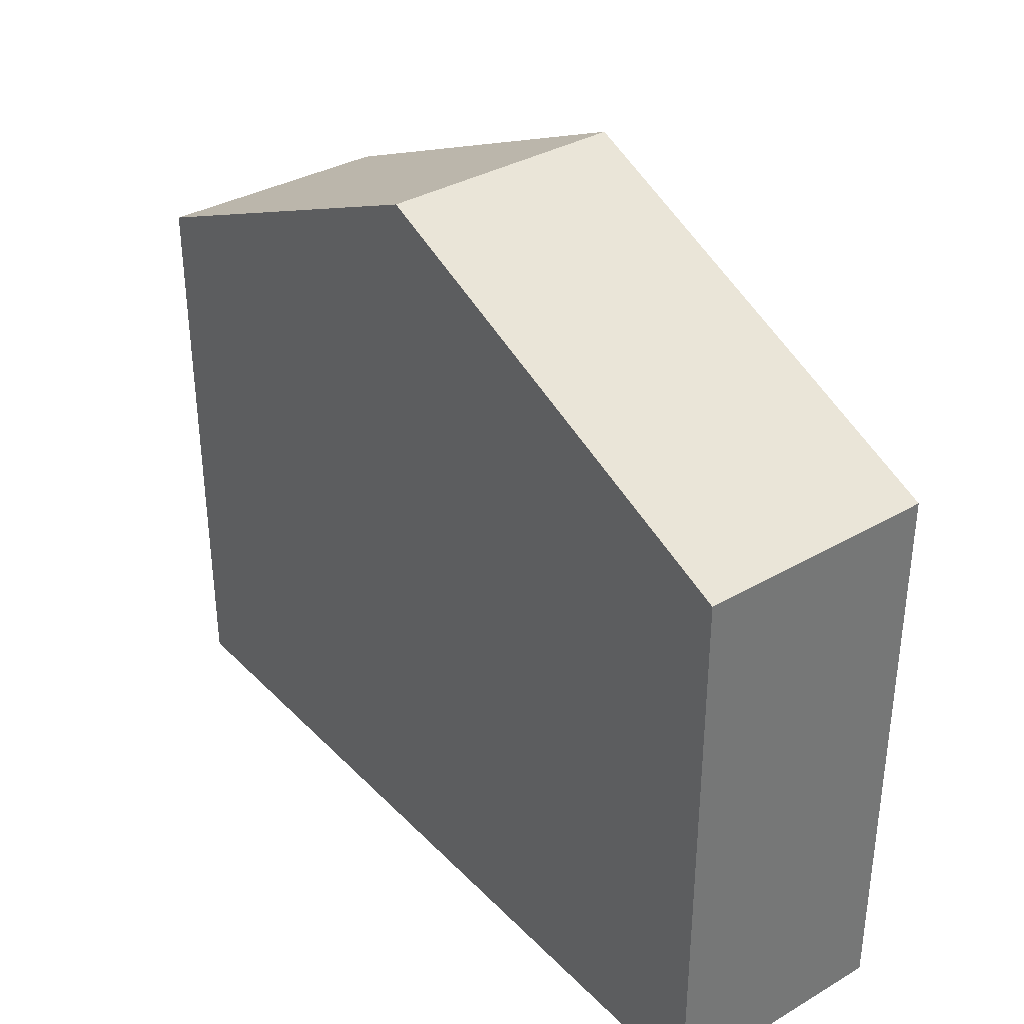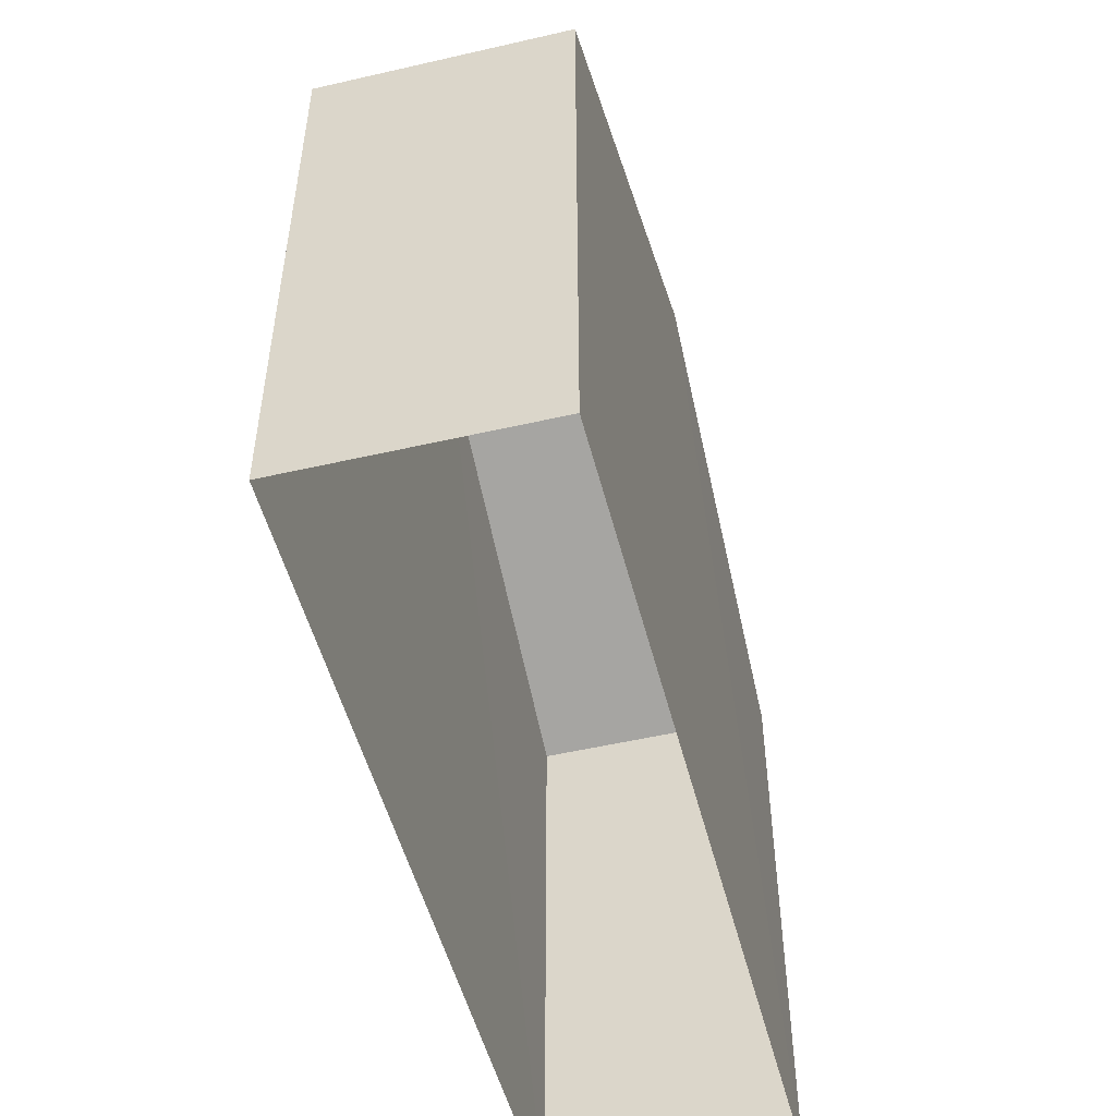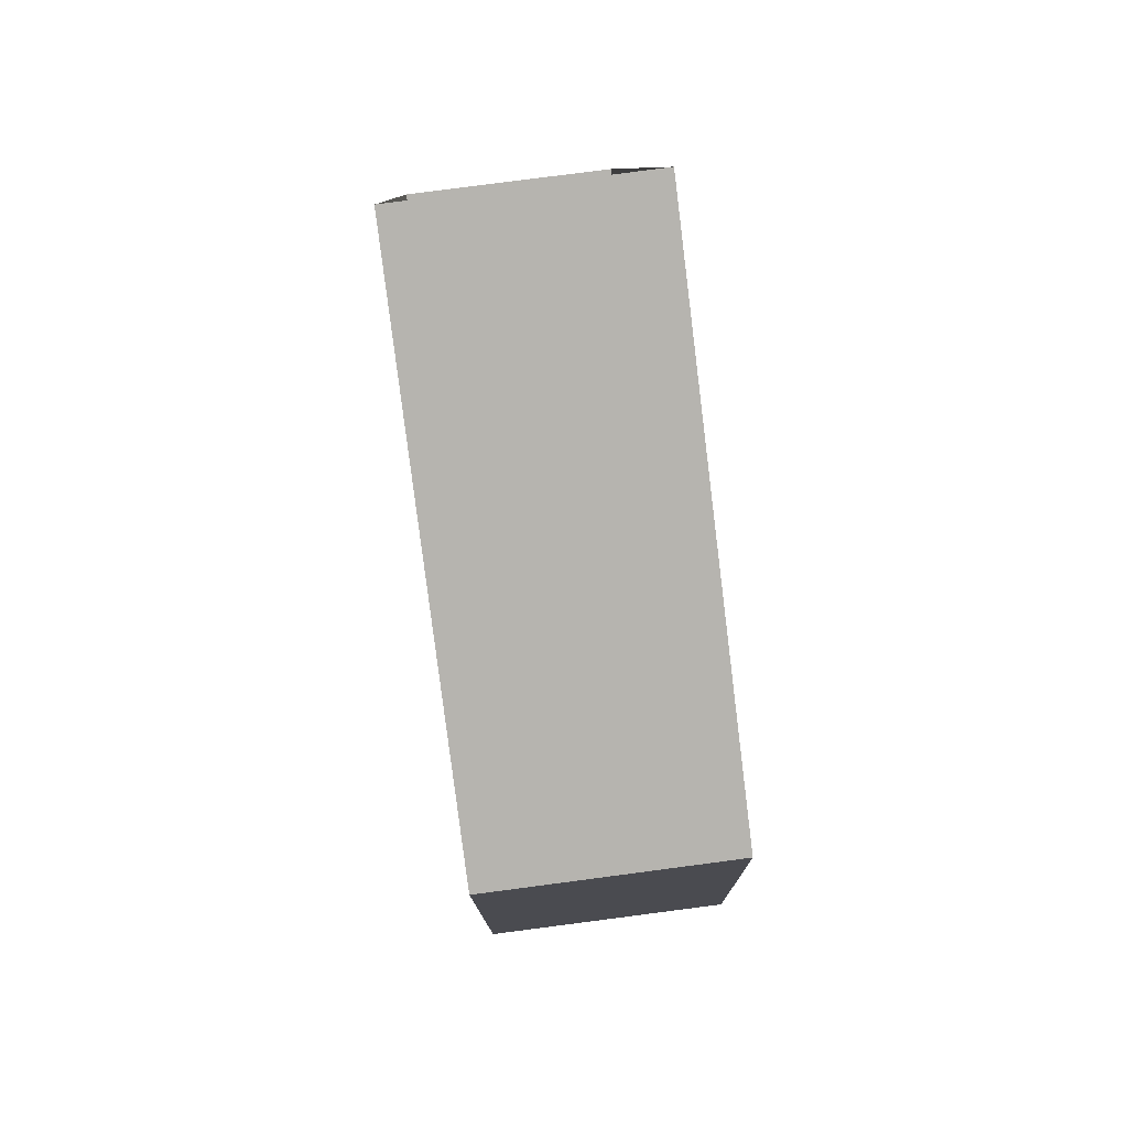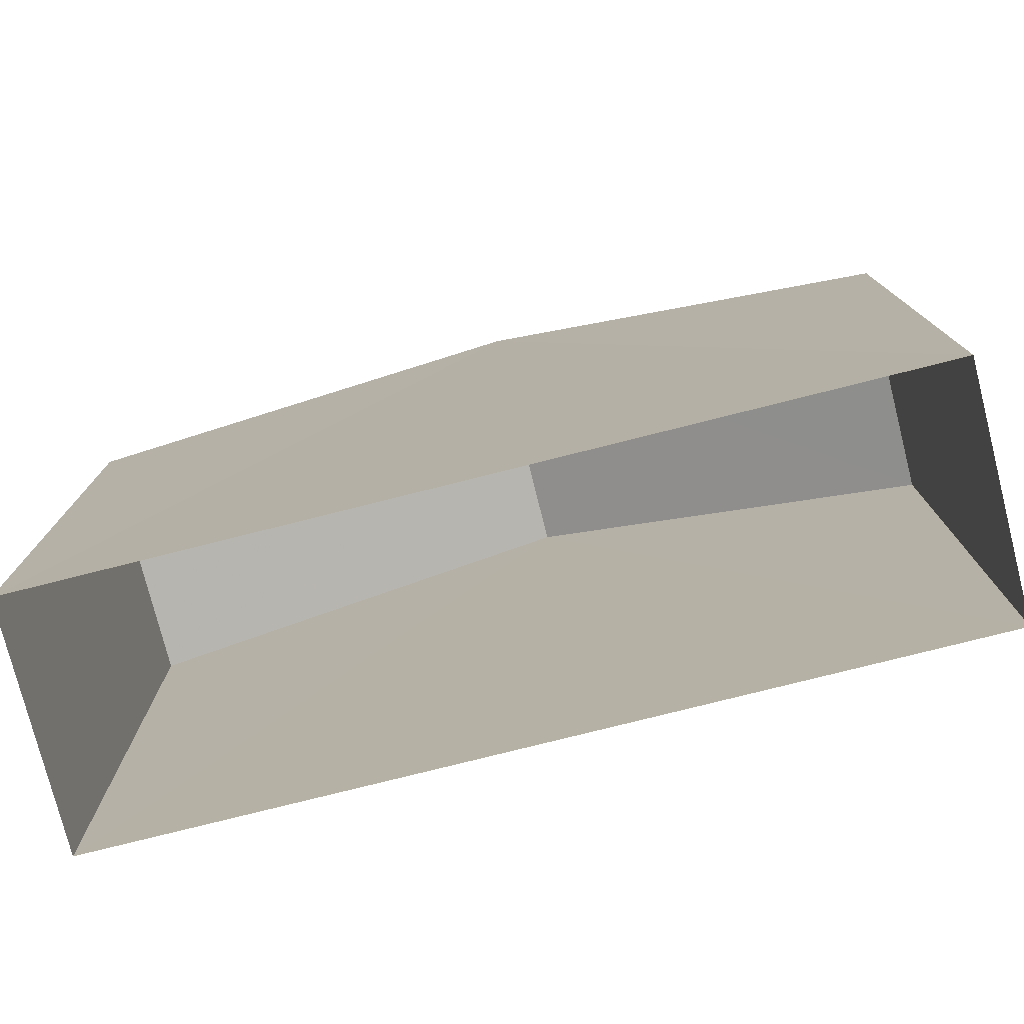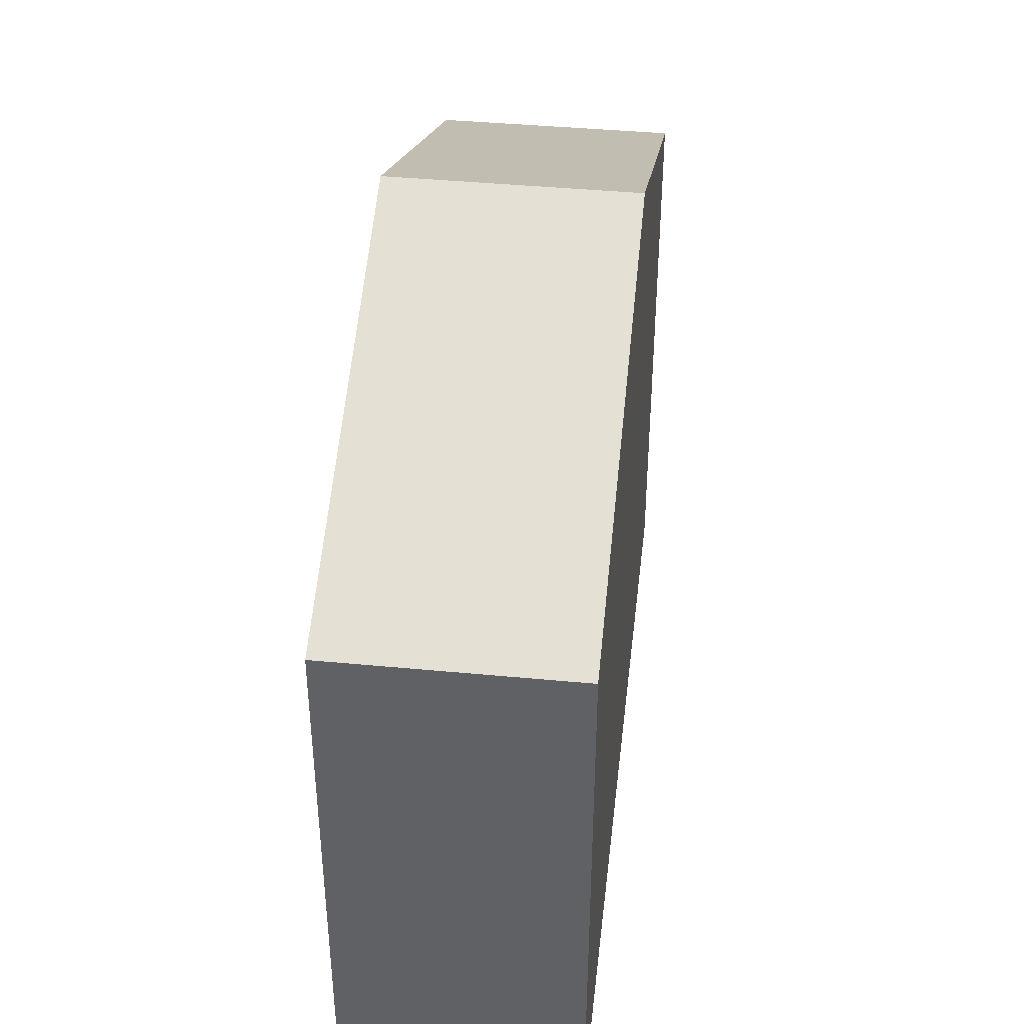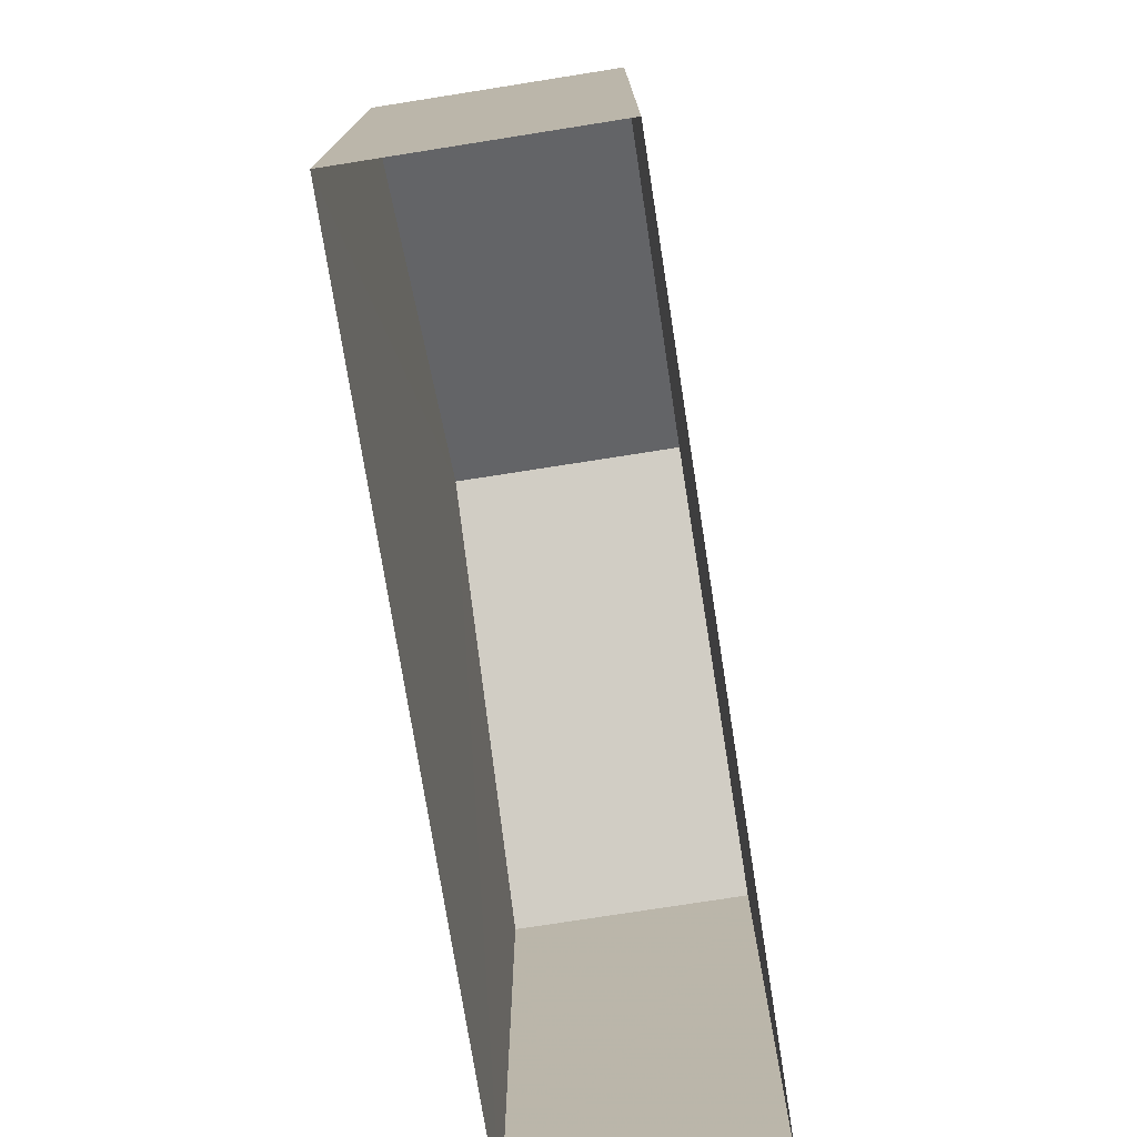
<metadata>
{"format":"obj","ext":"obj","renderer":"f3d","projection":"perspective","resolution":1024,"background":"white","views":[{"elev":35.3,"azim":-39.7,"up":"+Z"},{"elev":-50.9,"azim":11.9,"up":"+Z"},{"elev":-79.9,"azim":-173.0,"up":"+Y"},{"elev":-77.3,"azim":101.8,"up":"+Z"},{"elev":41.1,"azim":4.4,"up":"+Z"},{"elev":-75.2,"azim":-173.3,"up":"+Z"}]}
</metadata>
<code>
v -3.739e+05 -1.045e+05 23.67
v -3.739e+05 -1.045e+05 23.67
v -3.739e+05 -1.045e+05 23.67
v -3.739e+05 -1.045e+05 23.67
v -3.739e+05 -1.045e+05 32.38
v -3.739e+05 -1.045e+05 30.24
v -3.739e+05 -1.045e+05 32.38
v -3.739e+05 -1.045e+05 30.24
v -3.739e+05 -1.045e+05 30.24
v -3.739e+05 -1.045e+05 30.24
f 1 2 3
f 1 4 2
f 5 6 7
f 5 8 6
f 7 9 5
f 7 10 9
f 9 2 5
f 2 4 5
f 4 8 5
f 6 1 7
f 1 3 7
f 3 10 7
f 8 4 1
f 6 8 1
f 9 3 2
f 9 10 3

</code>
